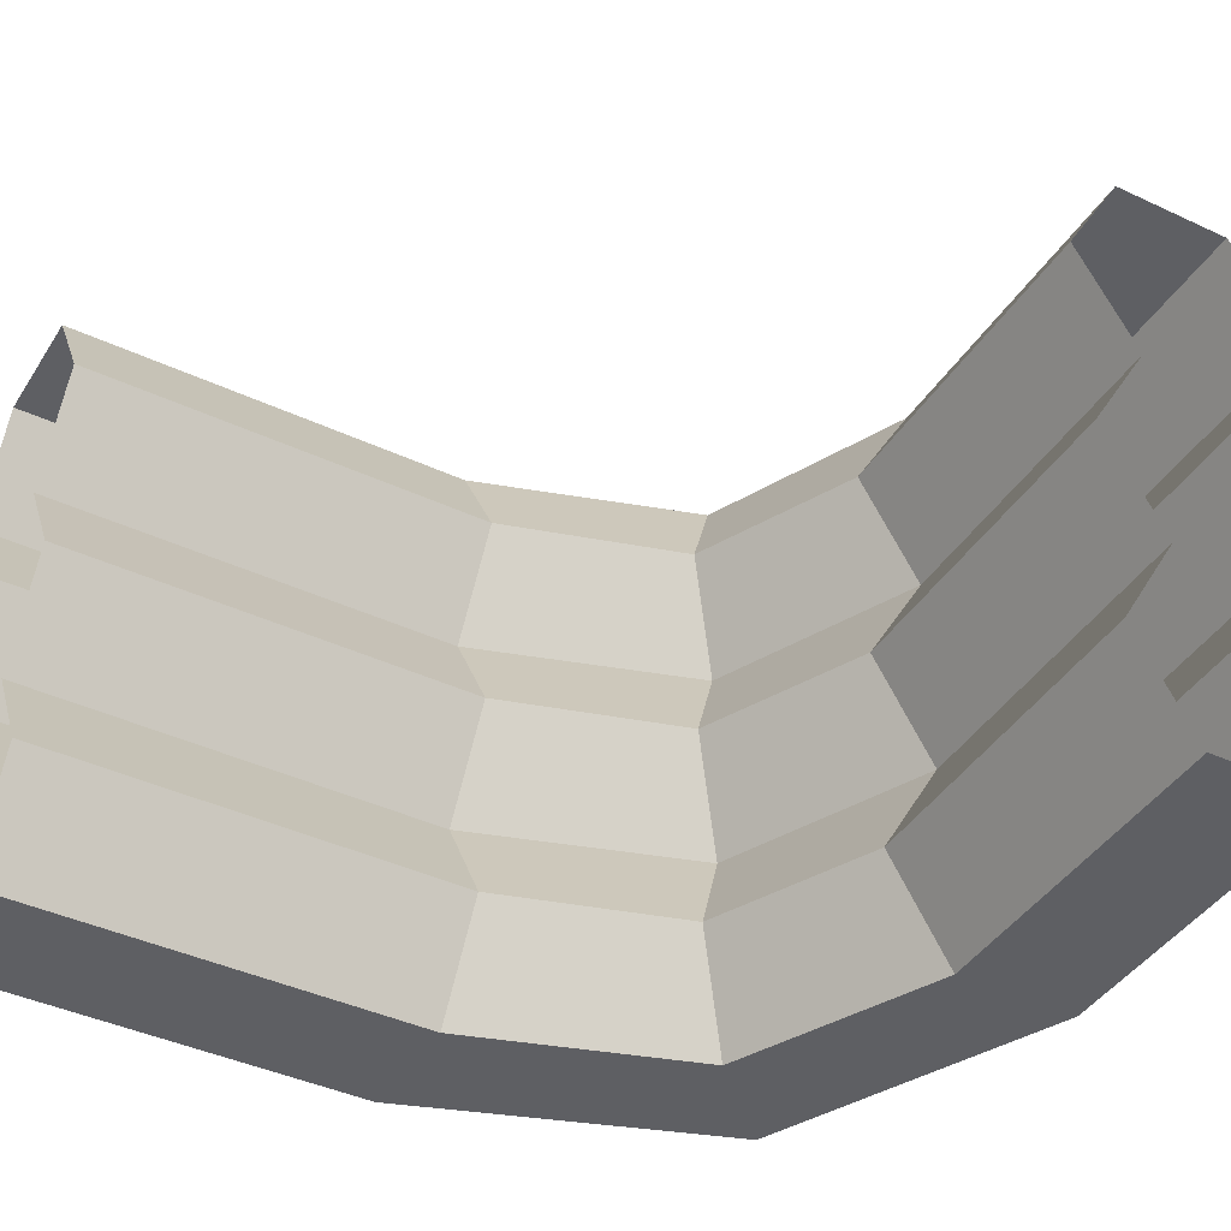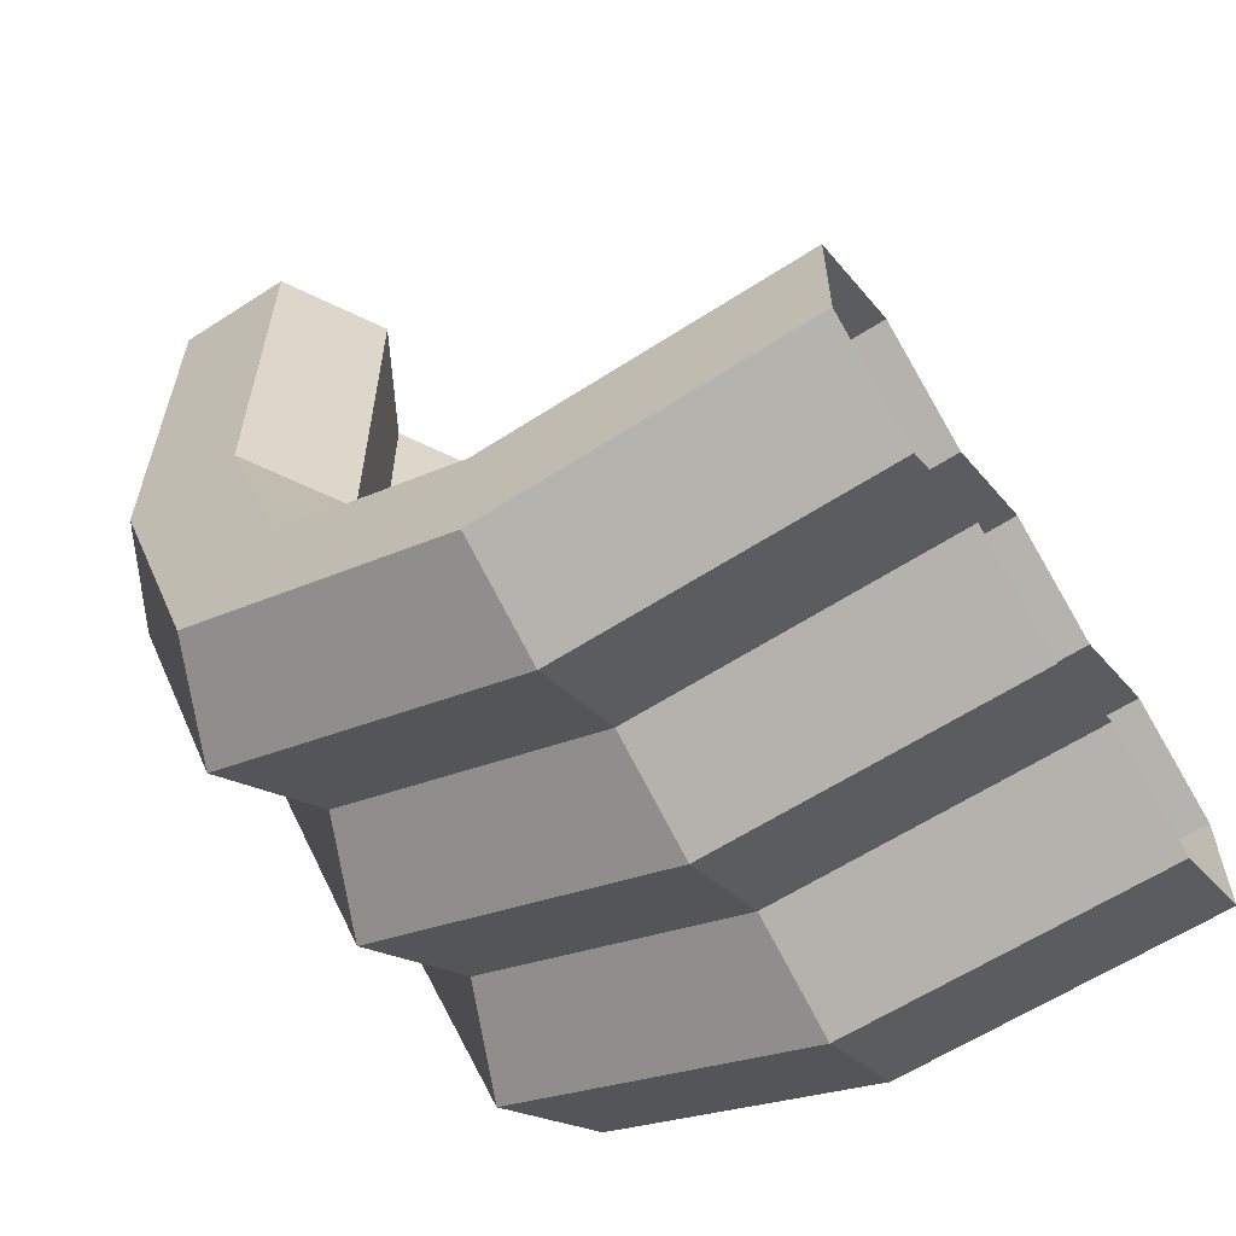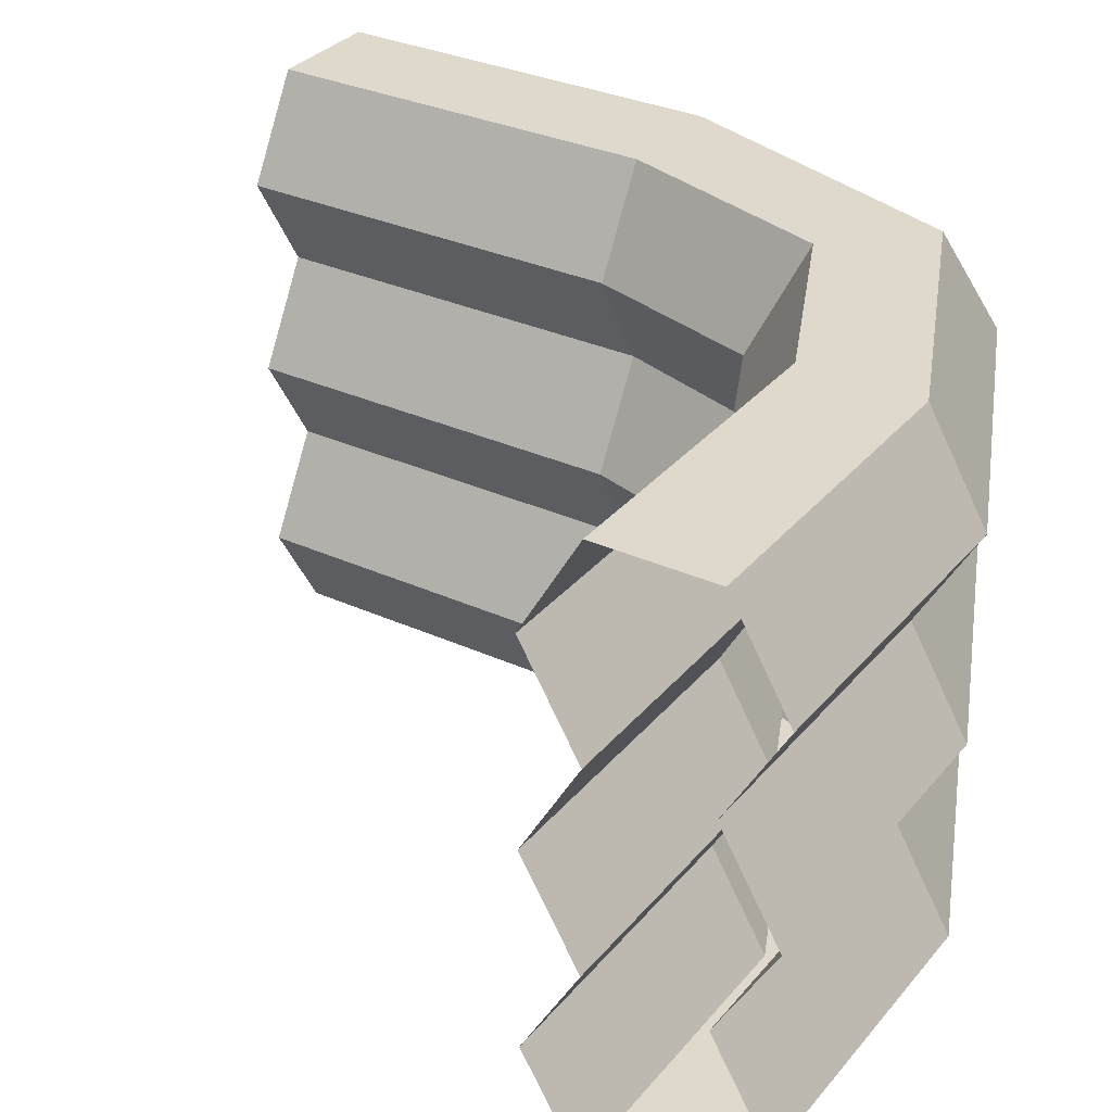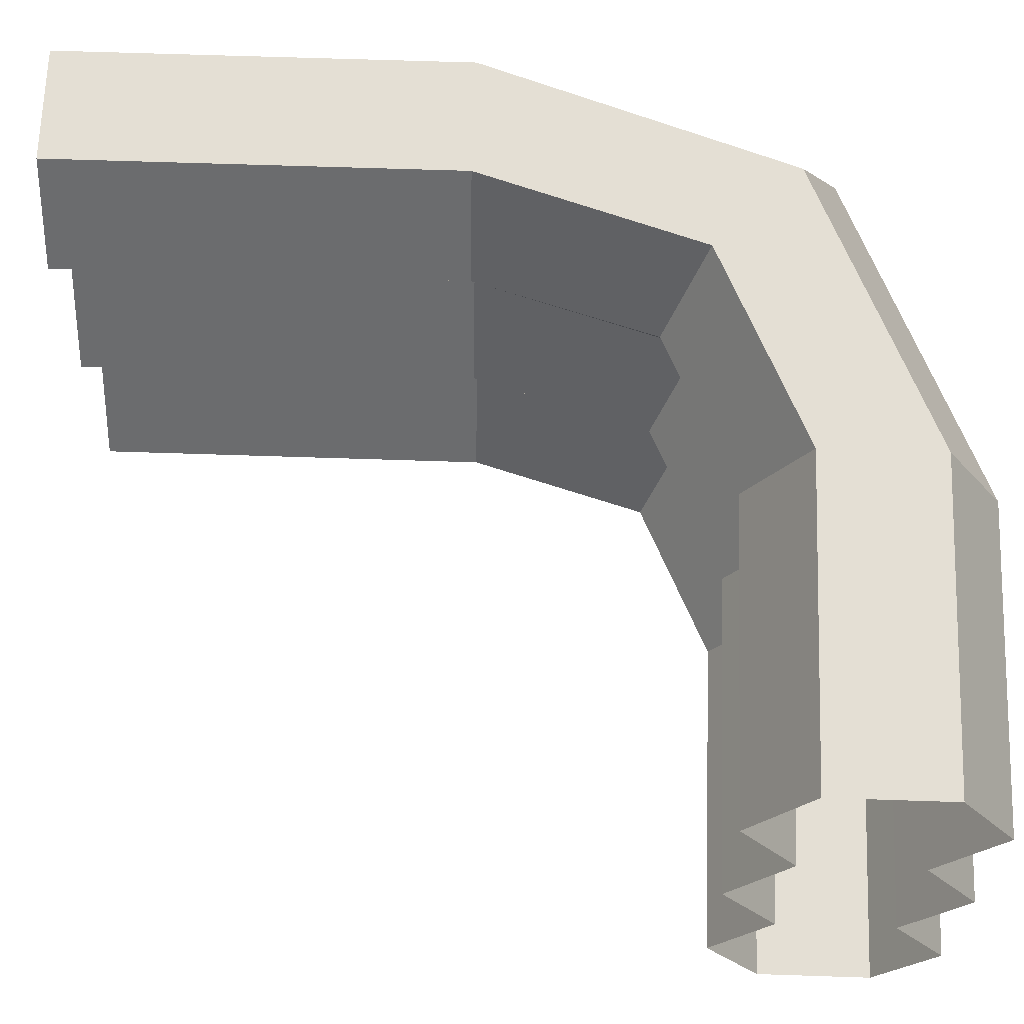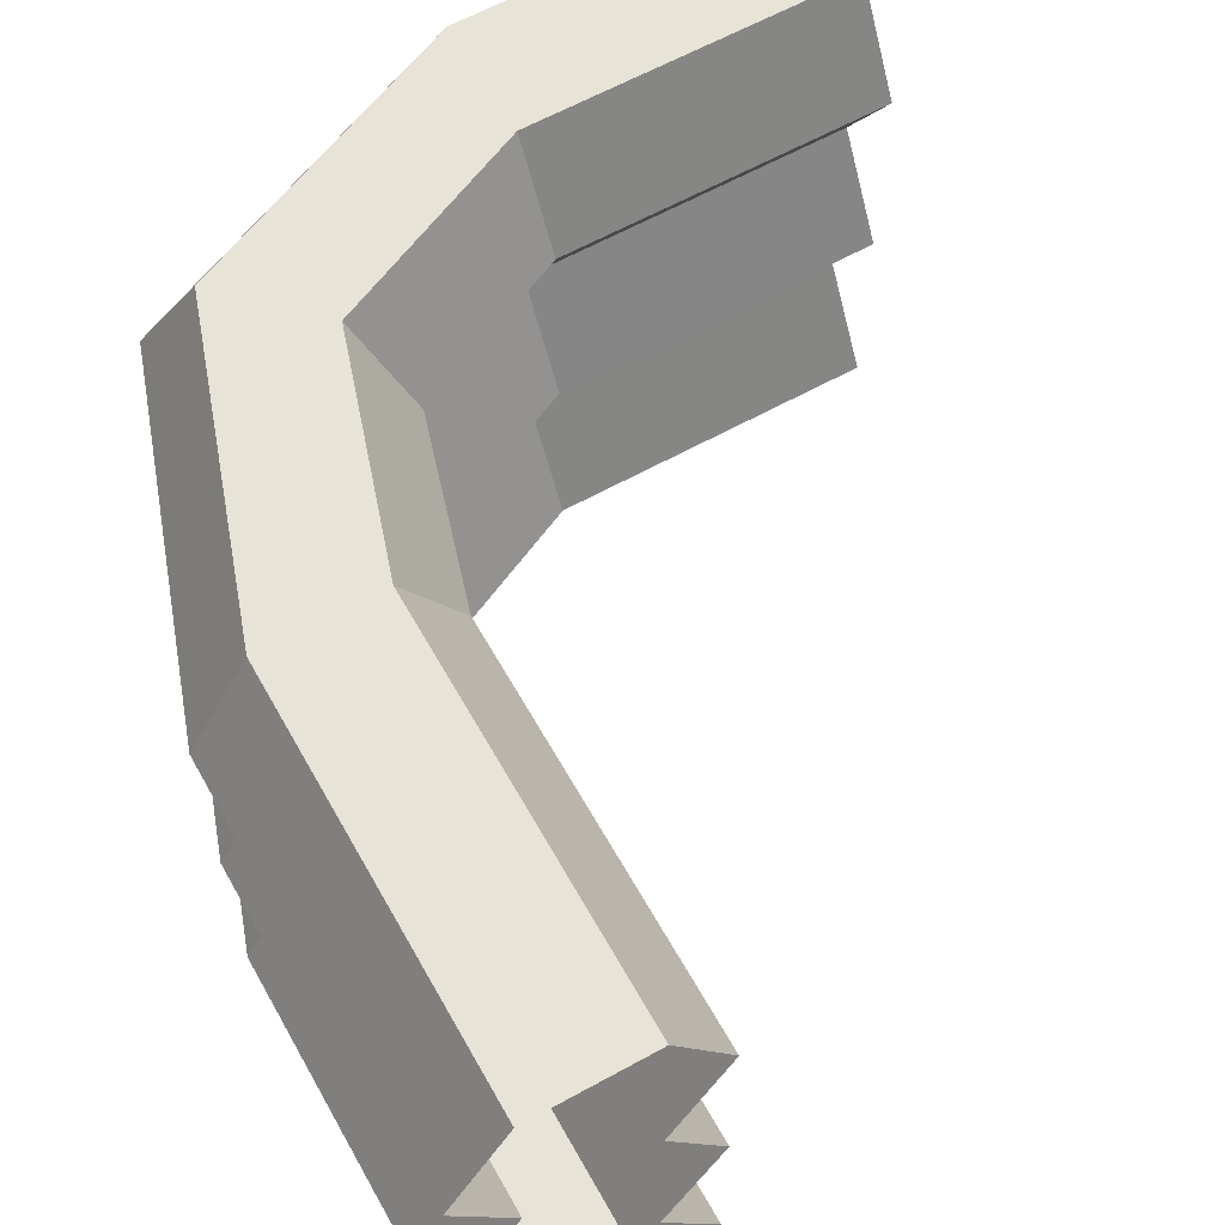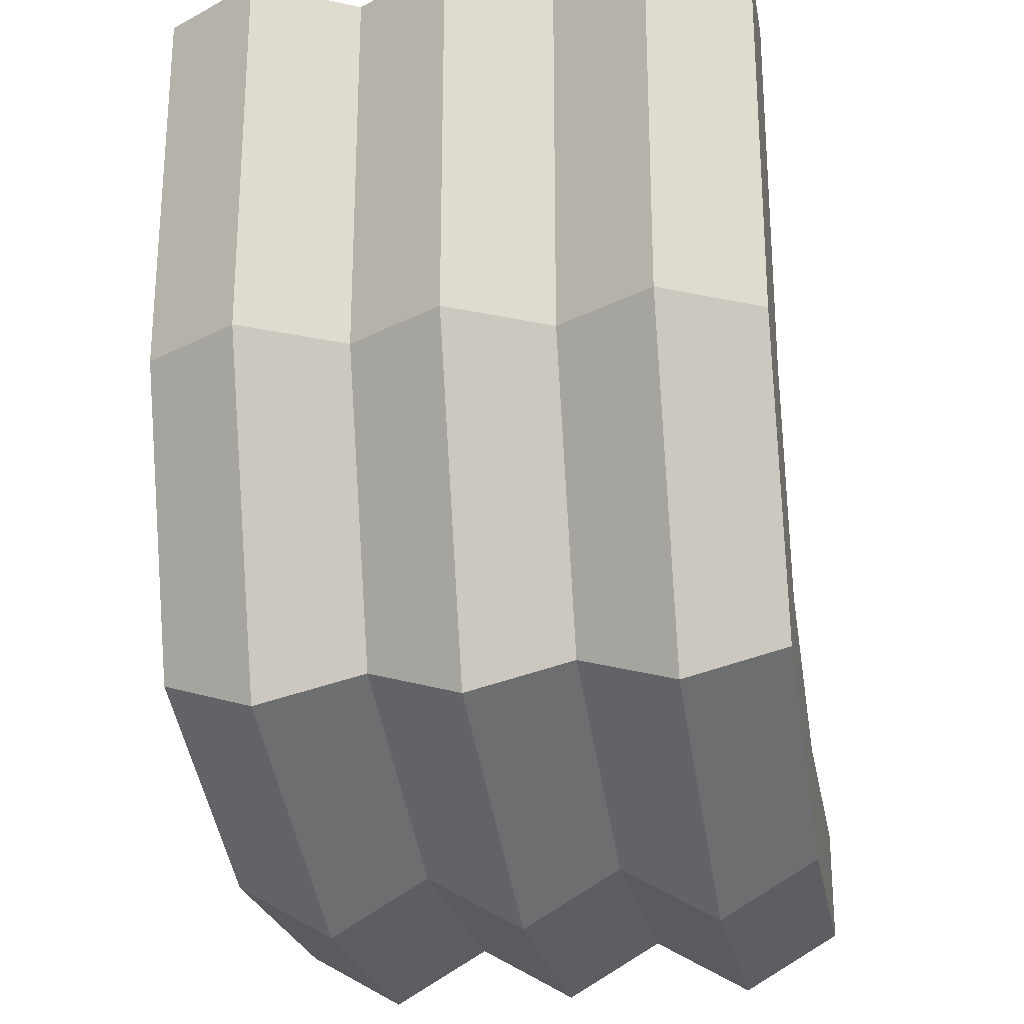
<metadata>
{"format":"obj","ext":"obj","renderer":"f3d","projection":"perspective","resolution":1024,"background":"white","views":[{"elev":-41.3,"azim":-119.6,"up":"+Z"},{"elev":-60.7,"azim":-146.5,"up":"+Y"},{"elev":32.0,"azim":-57.4,"up":"+Z"},{"elev":66.3,"azim":-88.1,"up":"+Z"},{"elev":62.2,"azim":150.7,"up":"+Z"},{"elev":-24.4,"azim":100.3,"up":"+Y"}]}
</metadata>
<code>
v 22.66 -4.195 -21.8
v 22.66 -12.59 -21.8
v 22.66 -16.78 -14.53
v 22.66 -12.59 -7.268
v 22.66 -4.195 -7.268
v 22.66 0 -14.53
v 22.66 -16.78 0
v 22.66 -12.59 7.264
v 22.66 -4.195 7.264
v 22.66 0 0
v 22.66 -16.78 14.53
v 22.66 -12.59 21.8
v 22.66 -4.195 21.8
v 22.66 0 14.53
v -0.002289 -12.59 -7.268
v -0.002289 -4.195 -7.268
v -0.002289 0 -14.53
v -0.002289 -4.195 -21.8
v -0.002289 -12.59 -21.8
v -0.002289 -16.78 -14.53
v -0.002289 -16.78 0
v -0.002289 -12.59 7.264
v -0.002289 -4.195 7.264
v -0.002289 0 0
v -0.002289 -12.59 21.8
v -0.002289 -4.195 21.8
v -0.002289 0 14.53
v -0.002289 -16.78 14.53
v 36.91 2.277 -21.8
v 42.84 -3.656 -21.8
v 45.81 -6.623 -14.53
v 42.84 -3.656 -7.268
v 36.91 2.277 -7.268
v 33.95 5.243 -14.53
v 45.81 -6.623 0
v 42.84 -3.656 7.264
v 36.91 2.277 7.264
v 33.95 5.243 0
v 45.81 -6.623 14.53
v 42.84 -3.656 21.8
v 36.91 2.277 21.8
v 33.95 5.243 14.53
v 41.96 18.02 -21.8
v 50.35 18.01 -21.8
v 54.54 18.01 -14.53
v 50.35 18.01 -7.268
v 41.96 18.02 -7.268
v 37.76 18.02 -14.53
v 54.54 18.01 0
v 50.35 18.01 7.264
v 41.96 18.02 7.264
v 37.76 18.02 0
v 54.54 18.01 14.53
v 50.35 18.01 21.8
v 41.96 18.02 21.8
v 37.76 18.02 14.53
v 41.96 46.55 -21.8
v 50.35 46.55 -21.8
v 54.54 46.55 -14.53
v 50.35 46.55 -7.268
v 41.96 46.55 -7.268
v 37.76 46.55 -14.53
v 54.54 46.55 0
v 50.35 46.55 7.264
v 41.96 46.55 7.264
v 37.76 46.55 0
v 54.54 46.55 14.53
v 50.35 46.55 21.8
v 41.96 46.55 21.8
v 37.76 46.55 14.53
f 5 6 17 16
f 6 1 18 17
f 1 2 19 18
f 2 3 20 19
f 3 4 15 20
f 7 8 22 21
f 9 10 24 23
f 10 5 16 24
f 4 7 21 15
f 12 13 26 25
f 13 14 27 26
f 14 9 23 27
f 8 11 28 22
f 11 12 25 28
f 2 1 29 30
f 3 2 30 31
f 4 3 31 32
f 6 5 33 34
f 1 6 34 29
f 7 4 32 35
f 8 7 35 36
f 10 9 37 38
f 5 10 38 33
f 11 8 36 39
f 12 11 39 40
f 13 12 40 41
f 14 13 41 42
f 9 14 42 37
f 30 29 43 44
f 31 30 44 45
f 32 31 45 46
f 34 33 47 48
f 29 34 48 43
f 35 32 46 49
f 36 35 49 50
f 38 37 51 52
f 33 38 52 47
f 39 36 50 53
f 40 39 53 54
f 41 40 54 55
f 42 41 55 56
f 37 42 56 51
f 44 43 57 58
f 45 44 58 59
f 46 45 59 60
f 48 47 61 62
f 43 48 62 57
f 49 46 60 63
f 50 49 63 64
f 52 51 65 66
f 47 52 66 61
f 53 50 64 67
f 54 53 67 68
f 55 54 68 69
f 56 55 69 70
f 51 56 70 65

</code>
